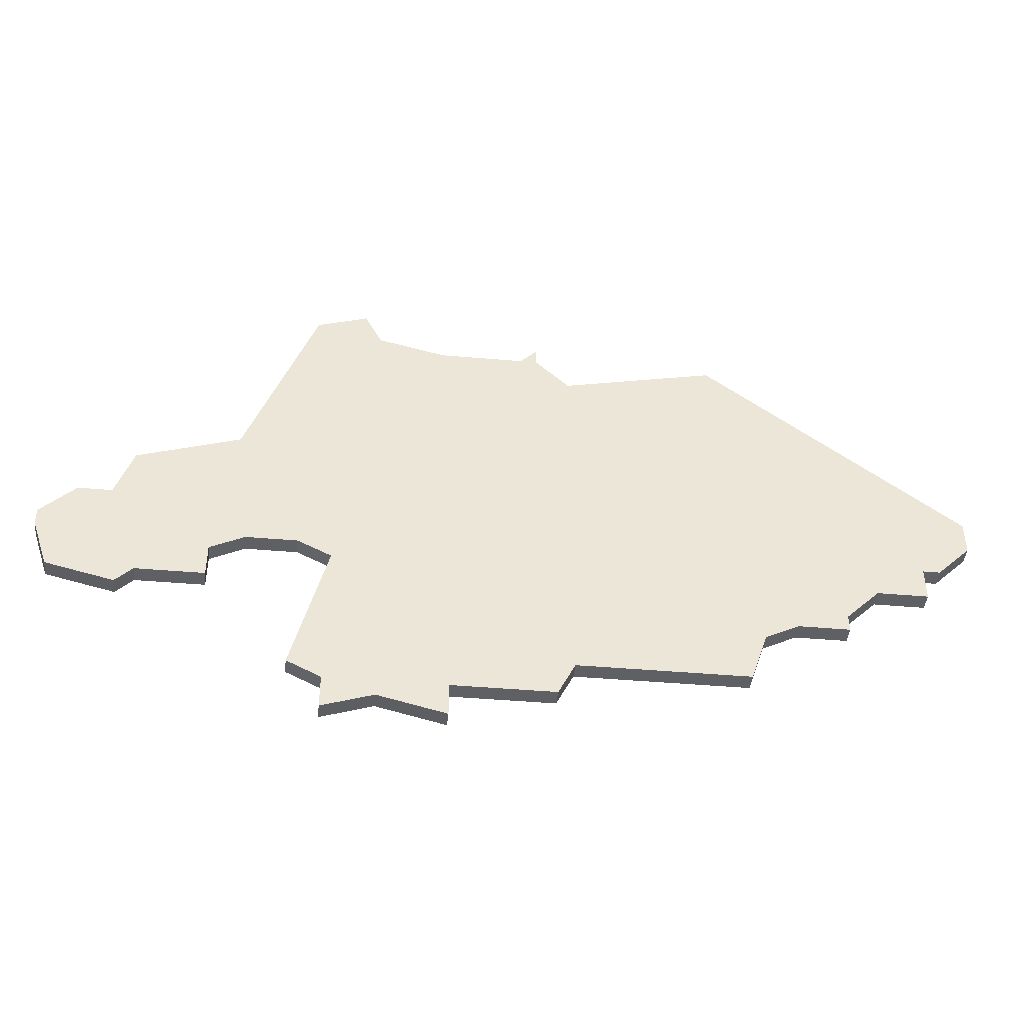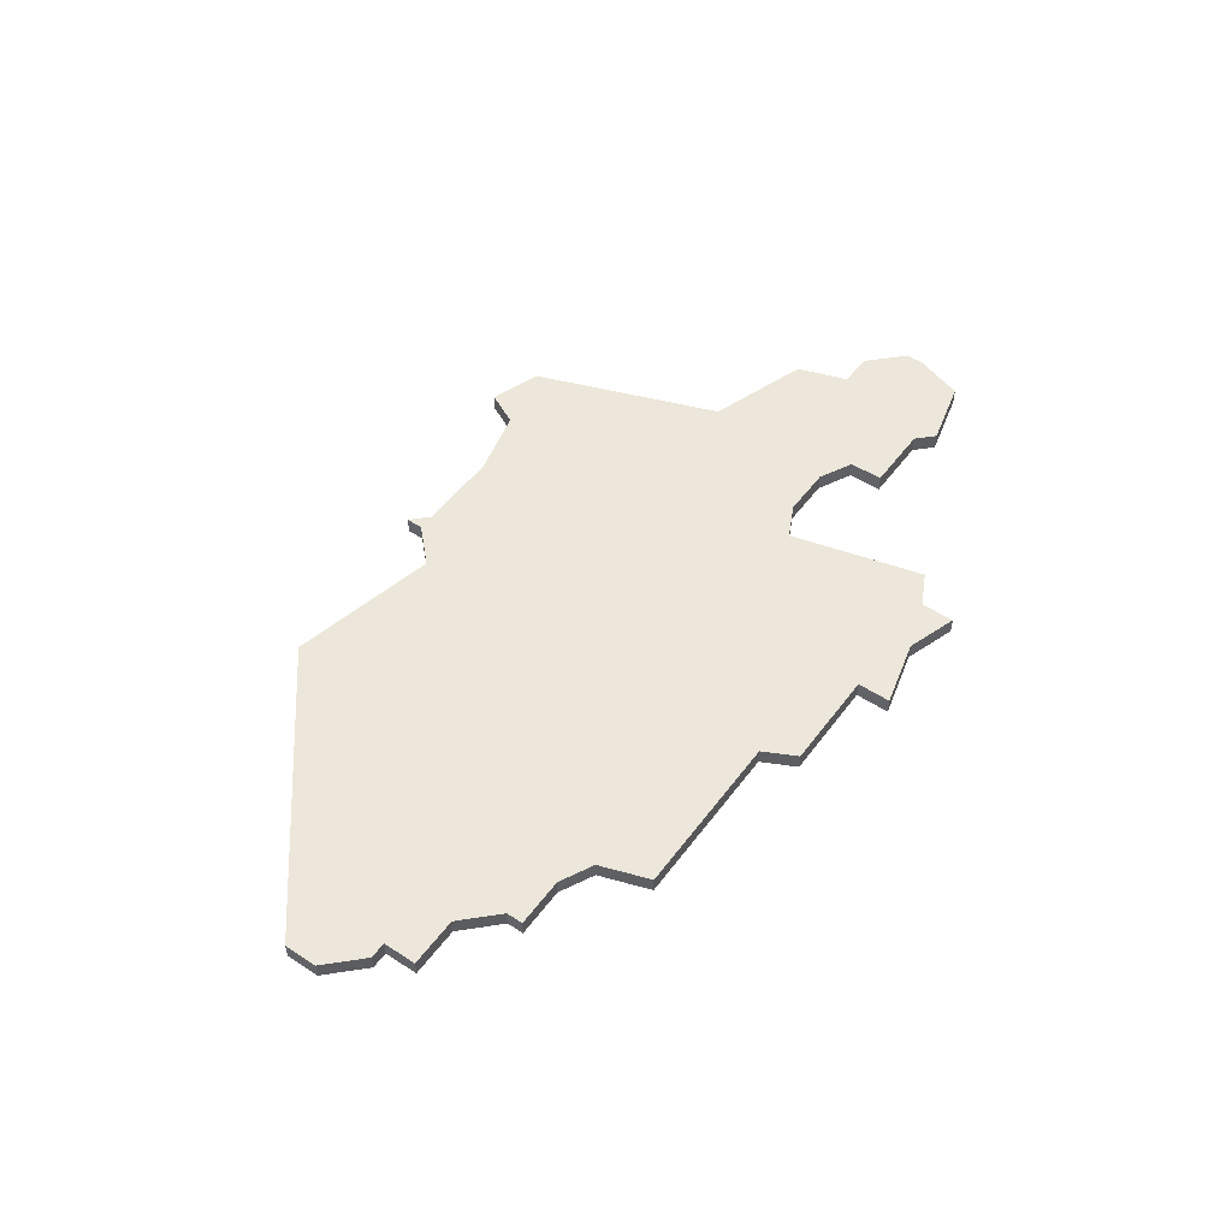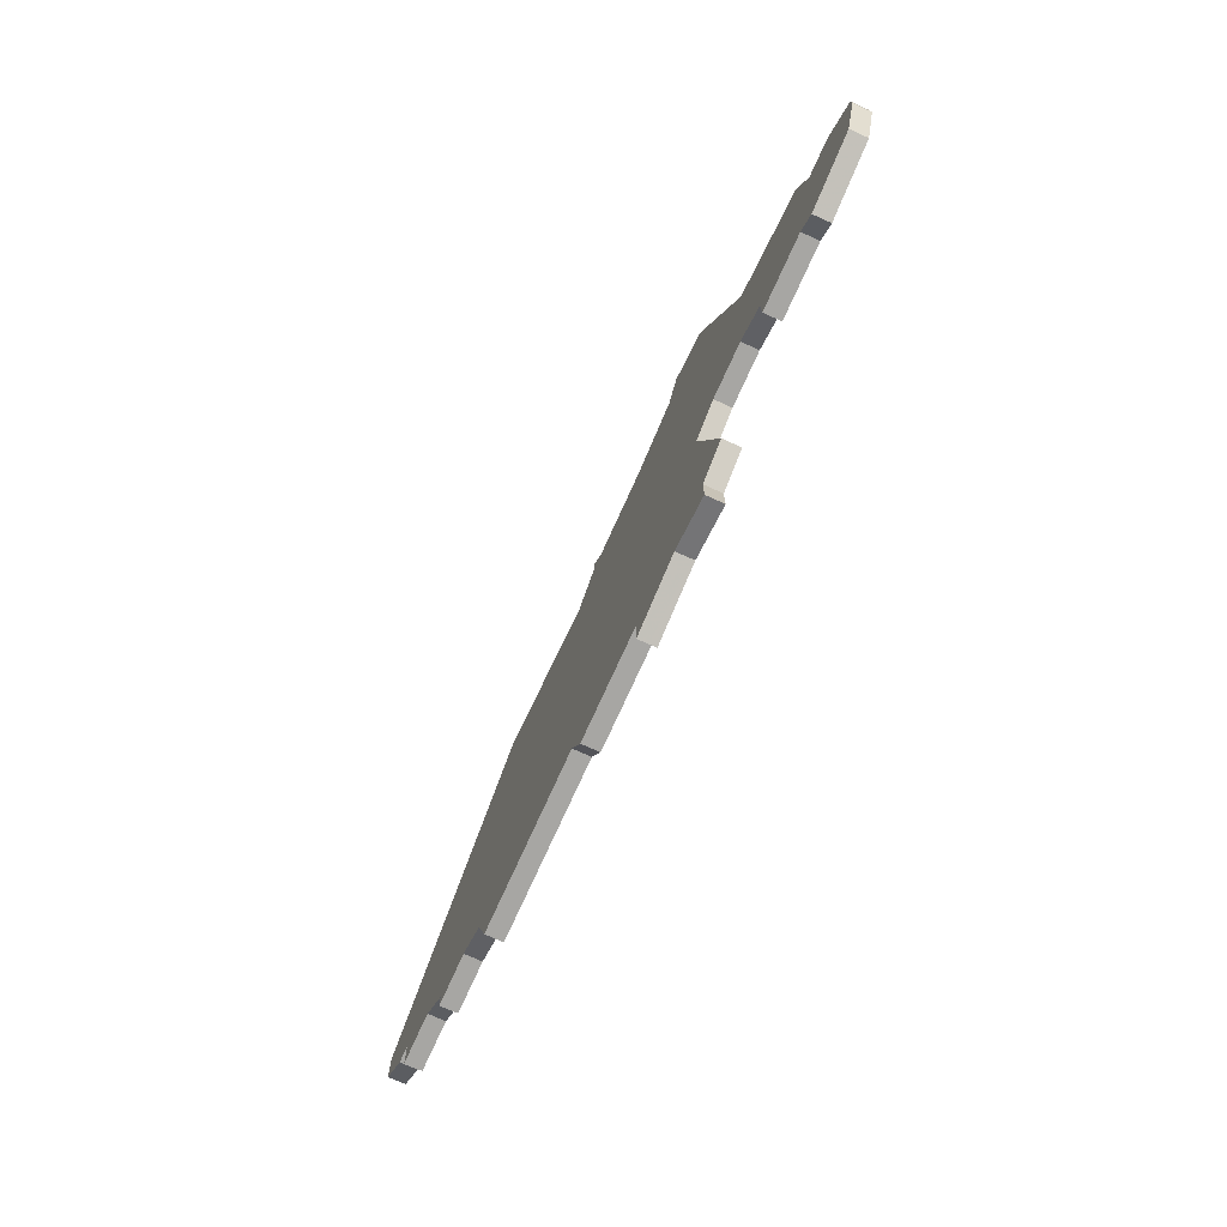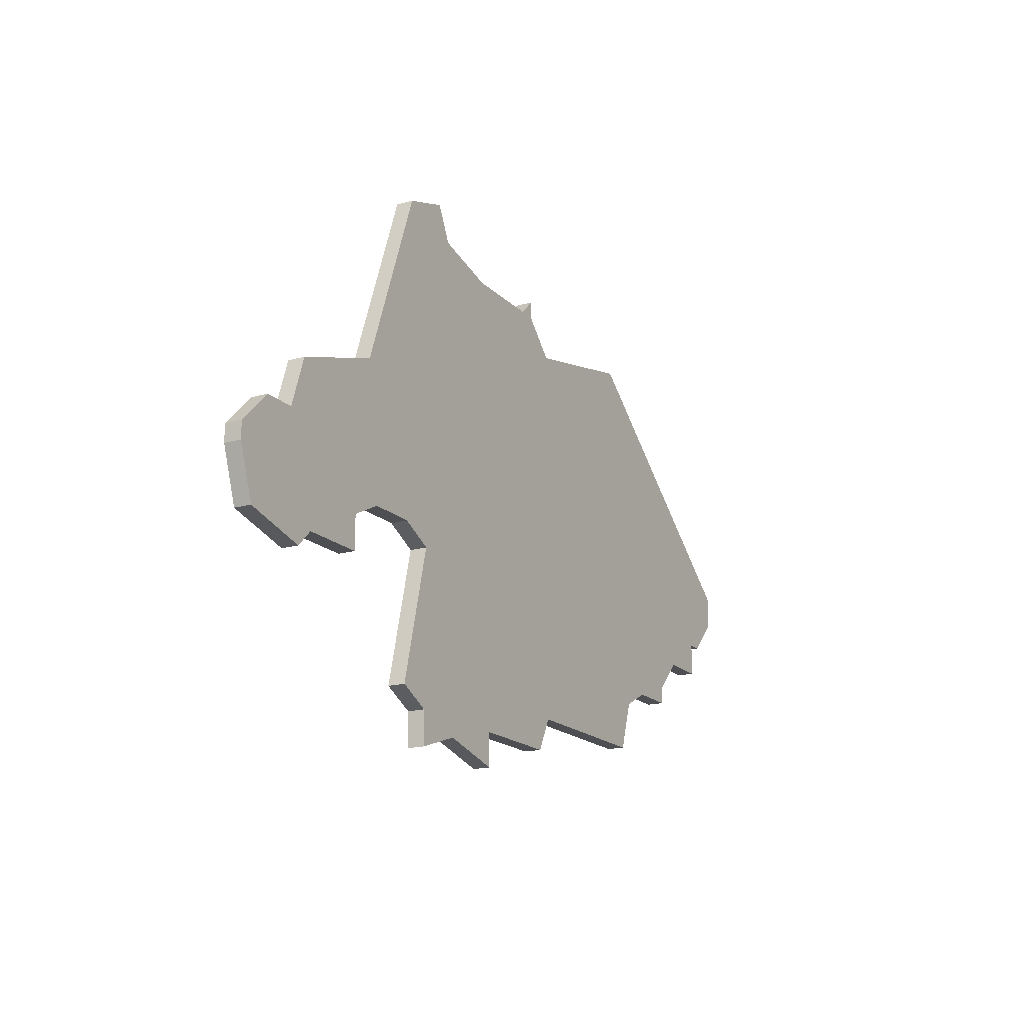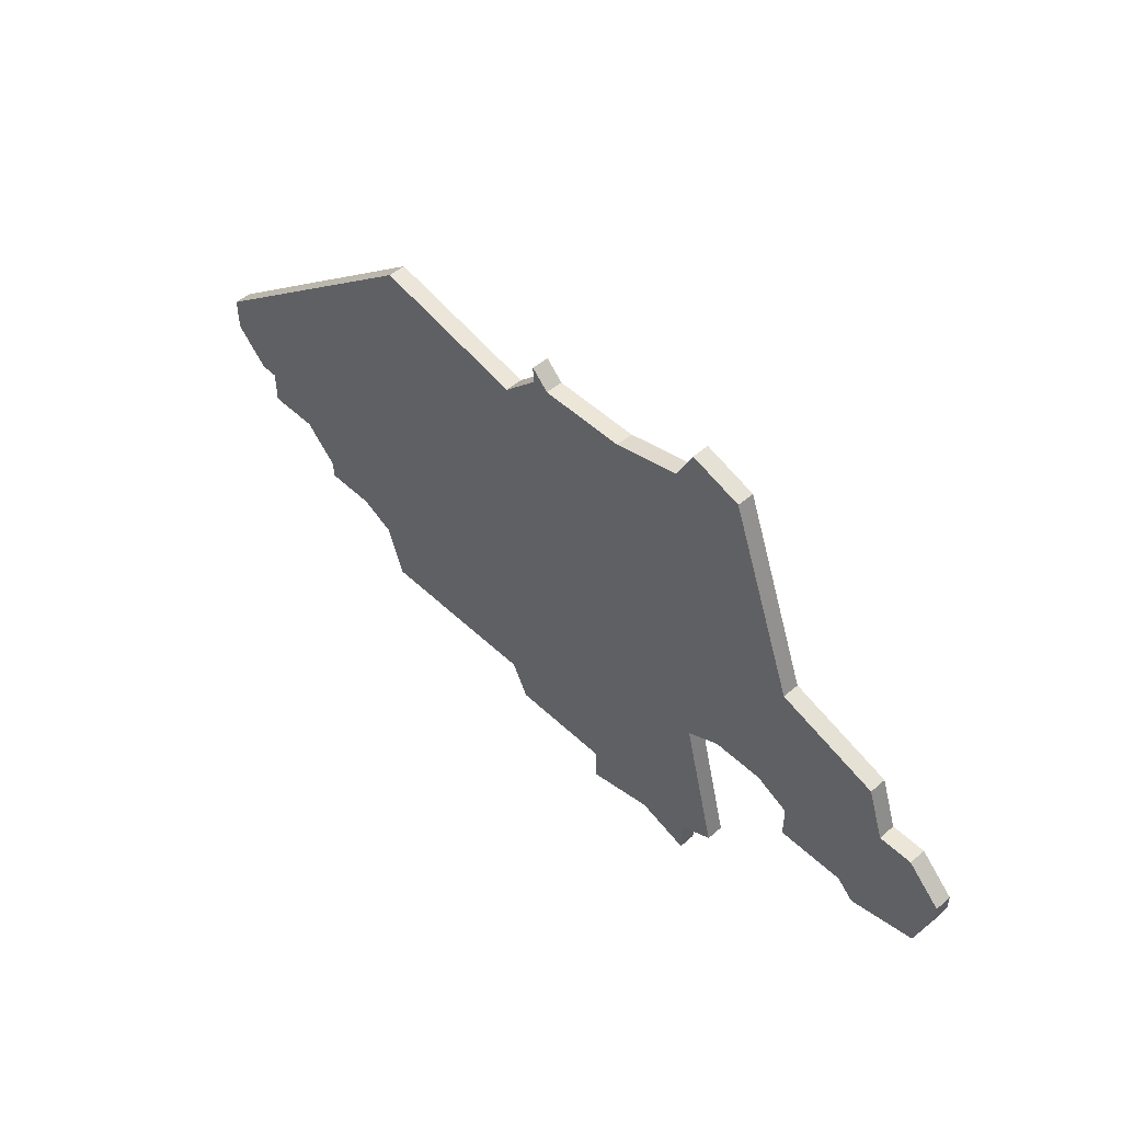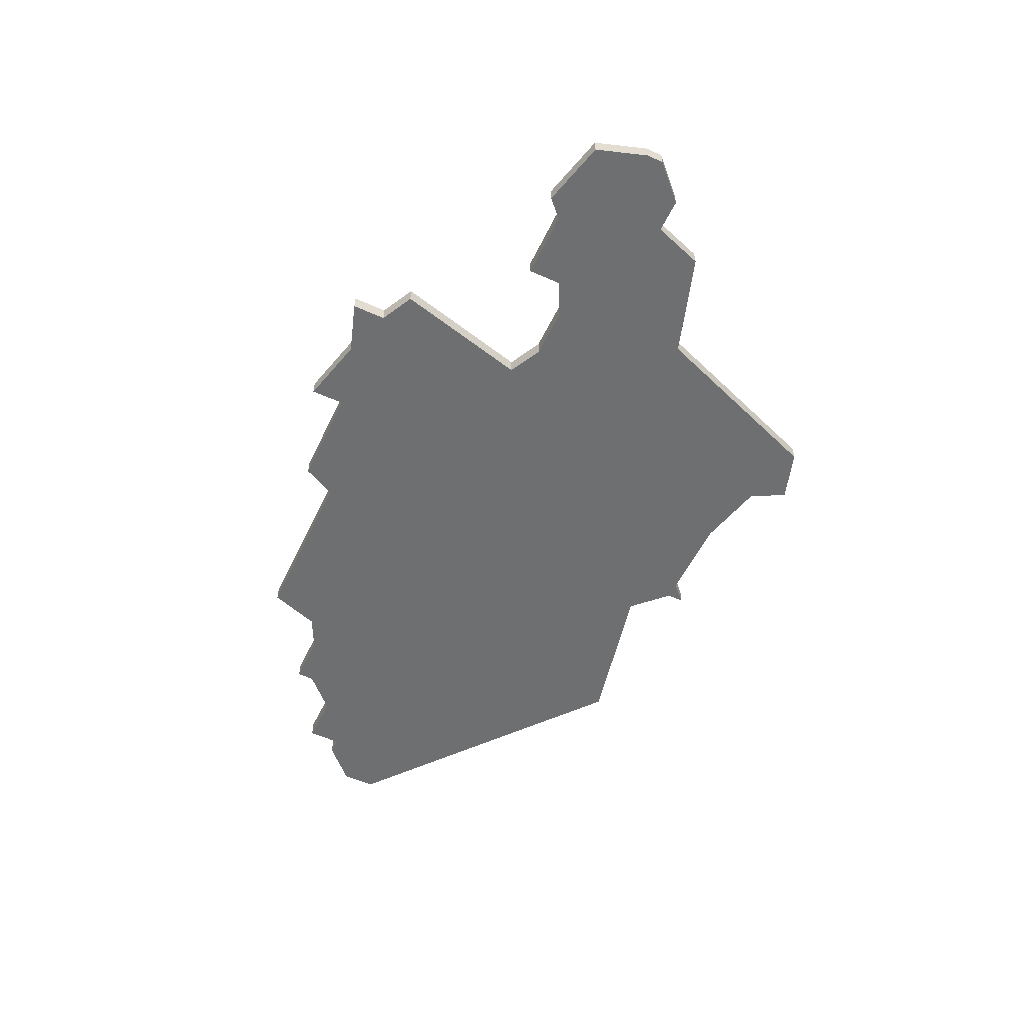
<metadata>
{"format":"obj","ext":"obj","renderer":"f3d","projection":"perspective","resolution":1024,"background":"white","views":[{"elev":-44.1,"azim":174.2,"up":"+Y"},{"elev":51.1,"azim":-54.6,"up":"+Z"},{"elev":-74.2,"azim":65.7,"up":"+Y"},{"elev":-17.5,"azim":119.2,"up":"+Y"},{"elev":49.5,"azim":46.2,"up":"+Y"},{"elev":-54.6,"azim":64.7,"up":"+Z"}]}
</metadata>
<code>
v 3683 -877 0
v 3683 -877 1
v 3683 -886 0
v 3683 -886 1
v 3683 -888 0
v 3683 -888 1
v 3658 -881 0
v 3658 -881 1
v 3666 -884 0
v 3666 -884 1
v 3699 -879 0
v 3699 -879 1
v 3682 -856 0
v 3682 -856 1
v 3690 -877 0
v 3690 -877 1
v 3690 -879 0
v 3690 -879 1
v 3698 -873 0
v 3698 -873 1
v 3648 -877 0
v 3648 -877 1
v 3648 -875 0
v 3648 -875 1
v 3681 -858 0
v 3681 -858 1
v 3656 -880 0
v 3656 -880 1
v 3689 -868 0
v 3689 -868 1
v 3672 -859 0
v 3672 -859 1
v 3647 -875 0
v 3647 -875 1
v 3680 -887 0
v 3680 -887 1
v 3688 -876 0
v 3688 -876 1
v 3696 -873 0
v 3696 -873 1
v 3671 -859 0
v 3671 -859 1
v 3671 -858 0
v 3671 -858 1
v 3695 -870 0
v 3695 -870 1
v 3695 -880 0
v 3695 -880 1
v 3670 -886 0
v 3670 -886 1
v 3645 -871 0
v 3645 -871 1
v 3645 -873 0
v 3645 -873 1
v 3653 -879 0
v 3653 -879 1
v 3653 -880 0
v 3653 -880 1
v 3694 -879 0
v 3694 -879 1
v 3669 -884 0
v 3669 -884 1
v 3669 -861 0
v 3669 -861 1
v 3677 -859 0
v 3677 -859 1
v 3685 -876 0
v 3685 -876 1
v 3685 -885 0
v 3685 -885 1
v 3685 -857 0
v 3685 -857 1
v 3660 -859 0
v 3660 -859 1
v 3676 -886 0
v 3676 -886 1
v 3676 -888 0
v 3676 -888 1
v 3651 -877 0
v 3651 -877 1
v 3659 -884 0
v 3659 -884 1
v 3700 -876 0
v 3700 -876 1
v 3700 -875 0
v 3700 -875 1
f 9 81 7
f 55 27 57
f 27 55 79
f 73 7 27
f 75 49 61
f 63 61 9
f 63 9 7
f 75 35 77
f 61 63 1
f 51 23 53
f 33 53 23
f 73 23 51
f 23 79 21
f 79 73 27
f 73 63 7
f 23 73 79
f 43 31 41
f 63 41 31
f 31 65 63
f 75 61 1
f 3 5 35
f 1 69 3
f 35 1 3
f 63 65 1
f 11 47 59
f 15 59 17
f 59 15 39
f 11 59 83
f 29 67 1
f 29 65 25
f 37 67 29
f 13 71 25
f 25 71 29
f 29 1 65
f 83 39 19
f 45 15 37
f 85 83 19
f 37 29 45
f 45 39 15
f 39 83 59
f 35 75 1
f 8 82 10
f 58 28 56
f 80 56 28
f 28 8 74
f 62 50 76
f 10 62 64
f 8 10 64
f 78 36 76
f 2 64 62
f 54 24 52
f 24 54 34
f 52 24 74
f 22 80 24
f 28 74 80
f 8 64 74
f 80 74 24
f 42 32 44
f 32 42 64
f 64 66 32
f 2 62 76
f 36 6 4
f 4 70 2
f 4 2 36
f 2 66 64
f 60 48 12
f 18 60 16
f 40 16 60
f 84 60 12
f 2 68 30
f 26 66 30
f 30 68 38
f 26 72 14
f 30 72 26
f 66 2 30
f 20 40 84
f 38 16 46
f 20 84 86
f 46 30 38
f 16 40 46
f 60 84 40
f 2 76 36
f 26 14 25
f 25 14 13
f 66 26 65
f 65 26 25
f 32 66 31
f 31 66 65
f 44 32 43
f 43 32 31
f 42 44 41
f 41 44 43
f 64 42 63
f 63 42 41
f 74 64 73
f 73 64 63
f 52 74 51
f 51 74 73
f 54 52 53
f 53 52 51
f 34 54 33
f 33 54 53
f 24 34 23
f 23 34 33
f 22 24 21
f 21 24 23
f 80 22 79
f 79 22 21
f 56 80 55
f 55 80 79
f 58 56 57
f 57 56 55
f 28 58 27
f 27 58 57
f 8 28 7
f 7 28 27
f 82 8 81
f 81 8 7
f 10 82 9
f 9 82 81
f 62 10 61
f 61 10 9
f 50 62 49
f 49 62 61
f 76 50 75
f 75 50 49
f 78 76 77
f 77 76 75
f 36 78 35
f 35 78 77
f 6 36 5
f 5 36 35
f 4 6 3
f 3 6 5
f 70 4 69
f 69 4 3
f 2 70 1
f 1 70 69
f 68 2 67
f 67 2 1
f 38 68 37
f 37 68 67
f 16 38 15
f 15 38 37
f 18 16 17
f 17 16 15
f 60 18 59
f 59 18 17
f 48 60 47
f 47 60 59
f 12 48 11
f 11 48 47
f 84 12 83
f 83 12 11
f 86 84 85
f 85 84 83
f 20 86 19
f 19 86 85
f 40 20 39
f 39 20 19
f 46 40 45
f 45 40 39
f 30 46 29
f 29 46 45
f 14 72 13
f 13 72 71
f 72 30 71
f 71 30 29

</code>
